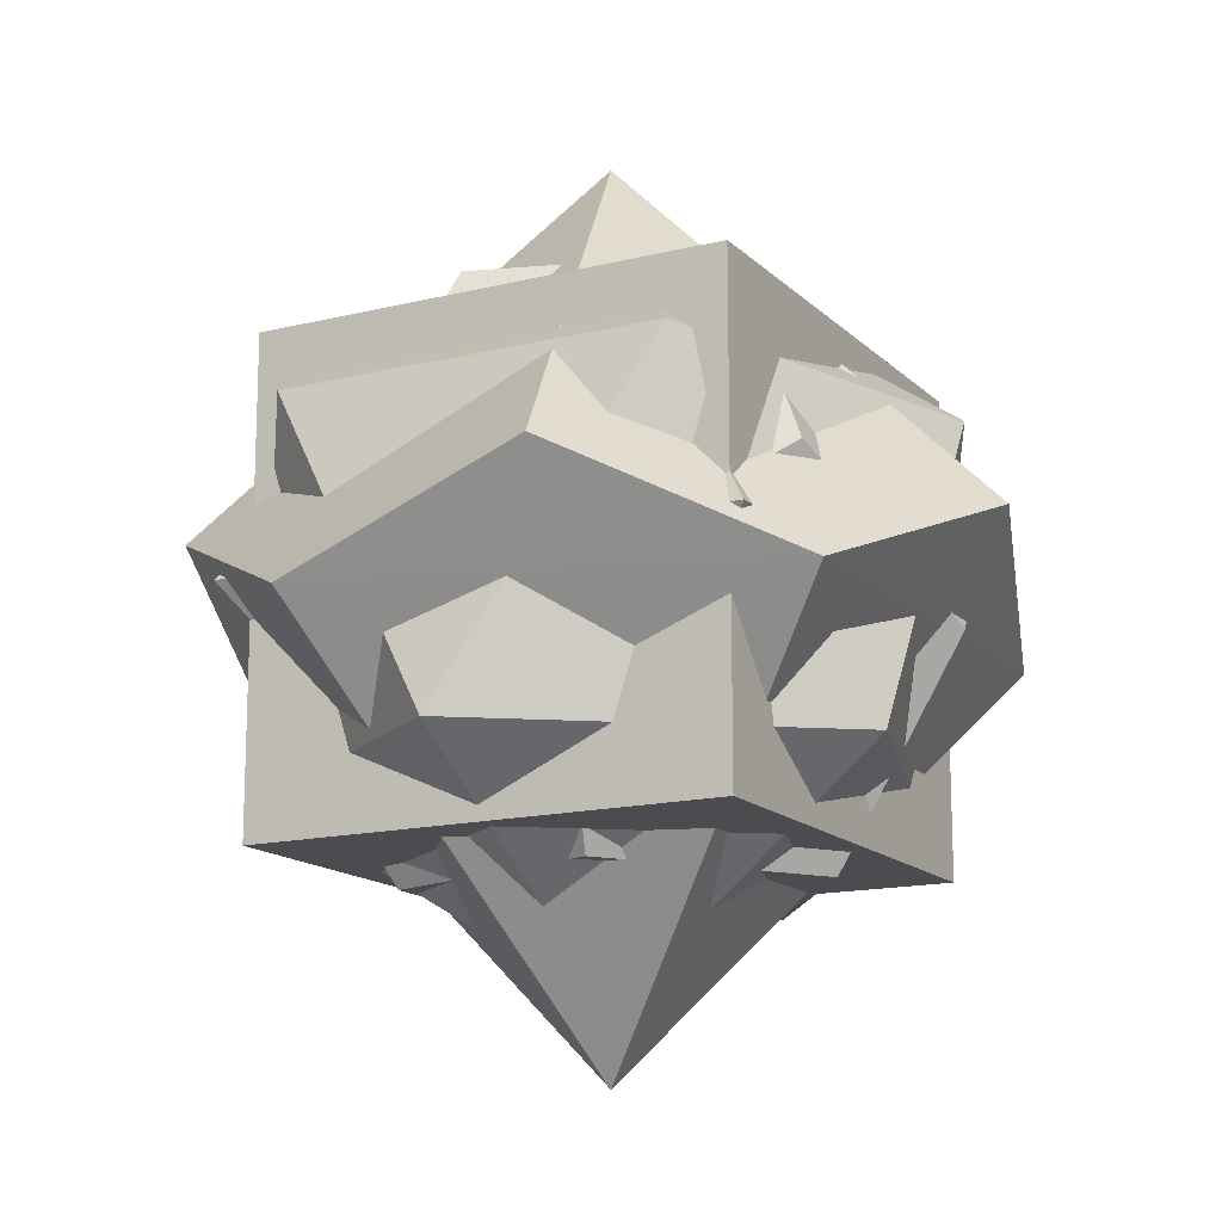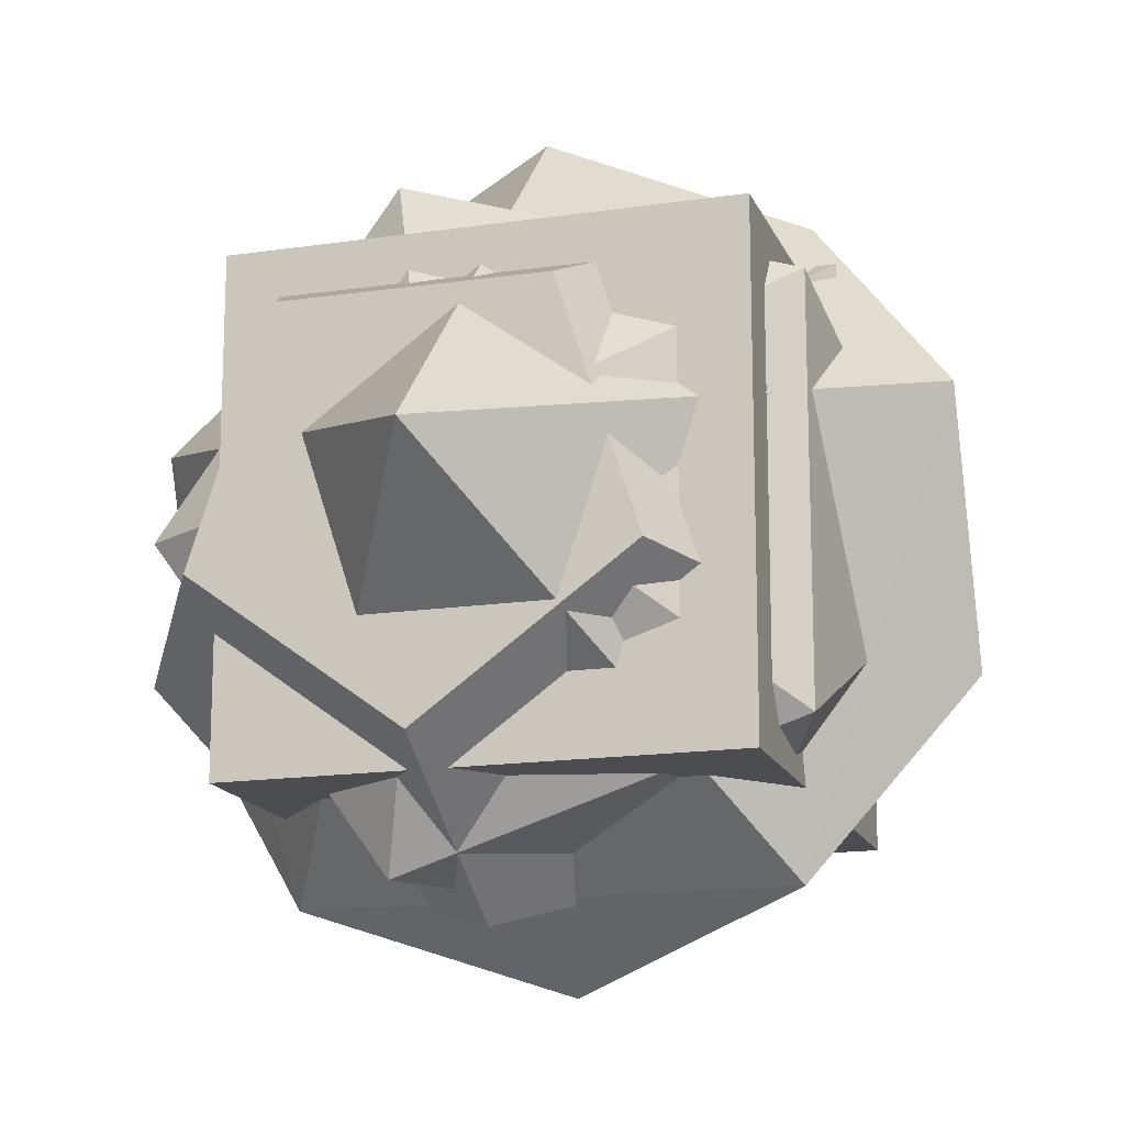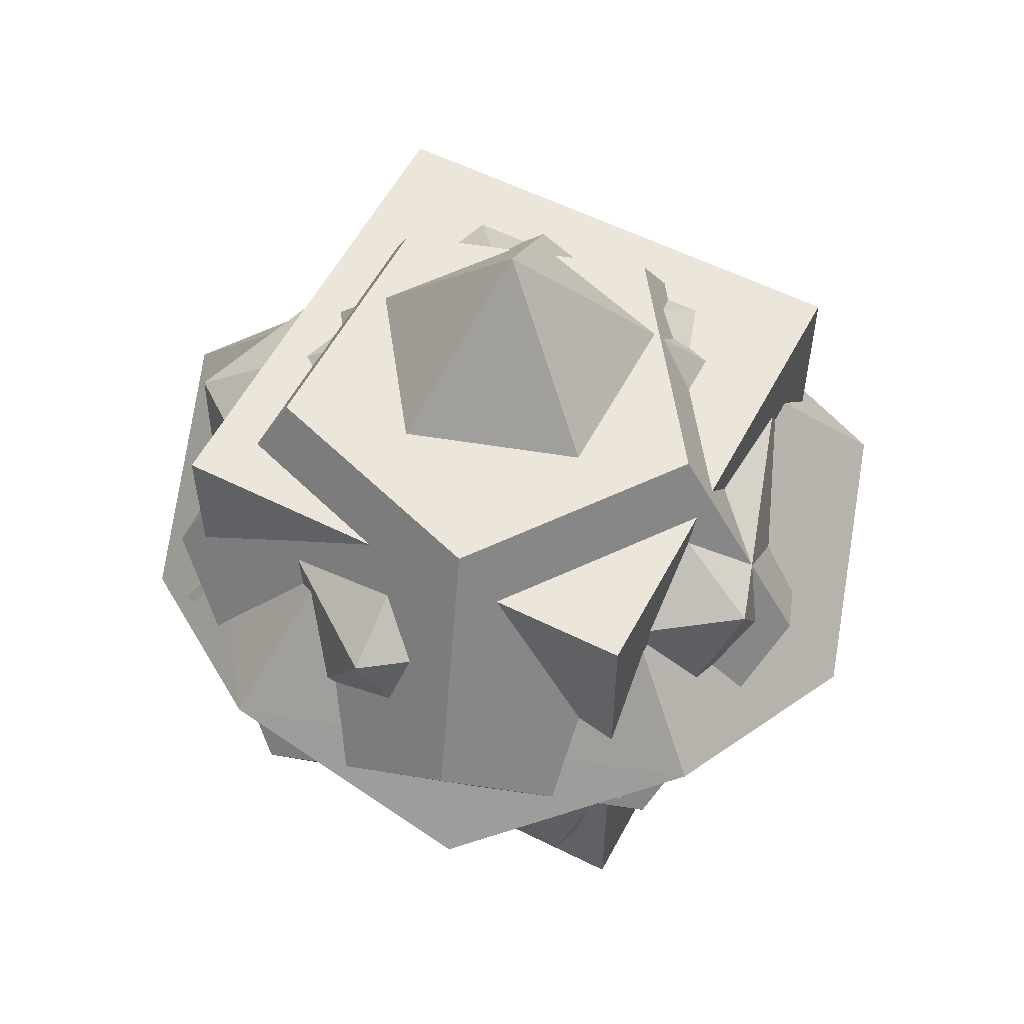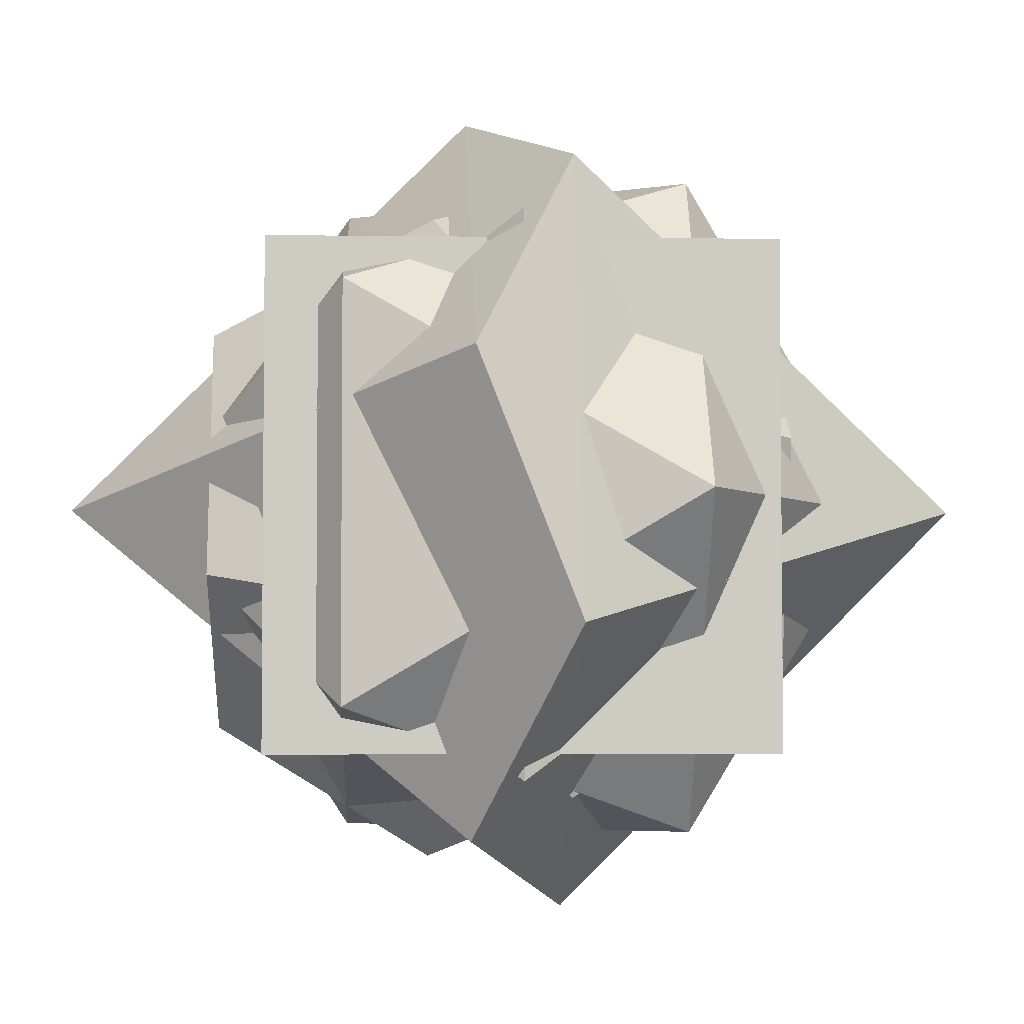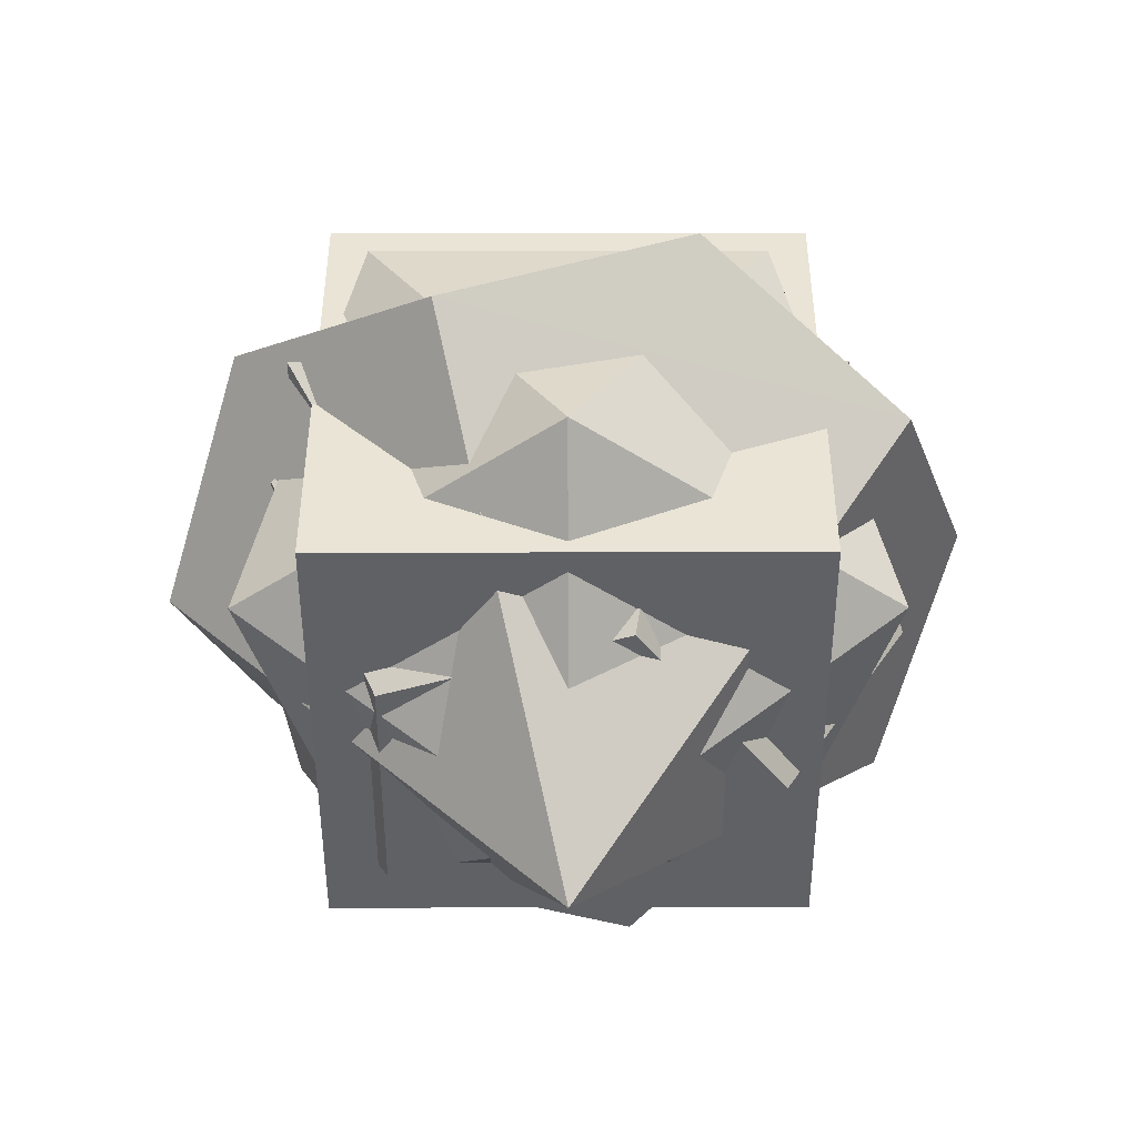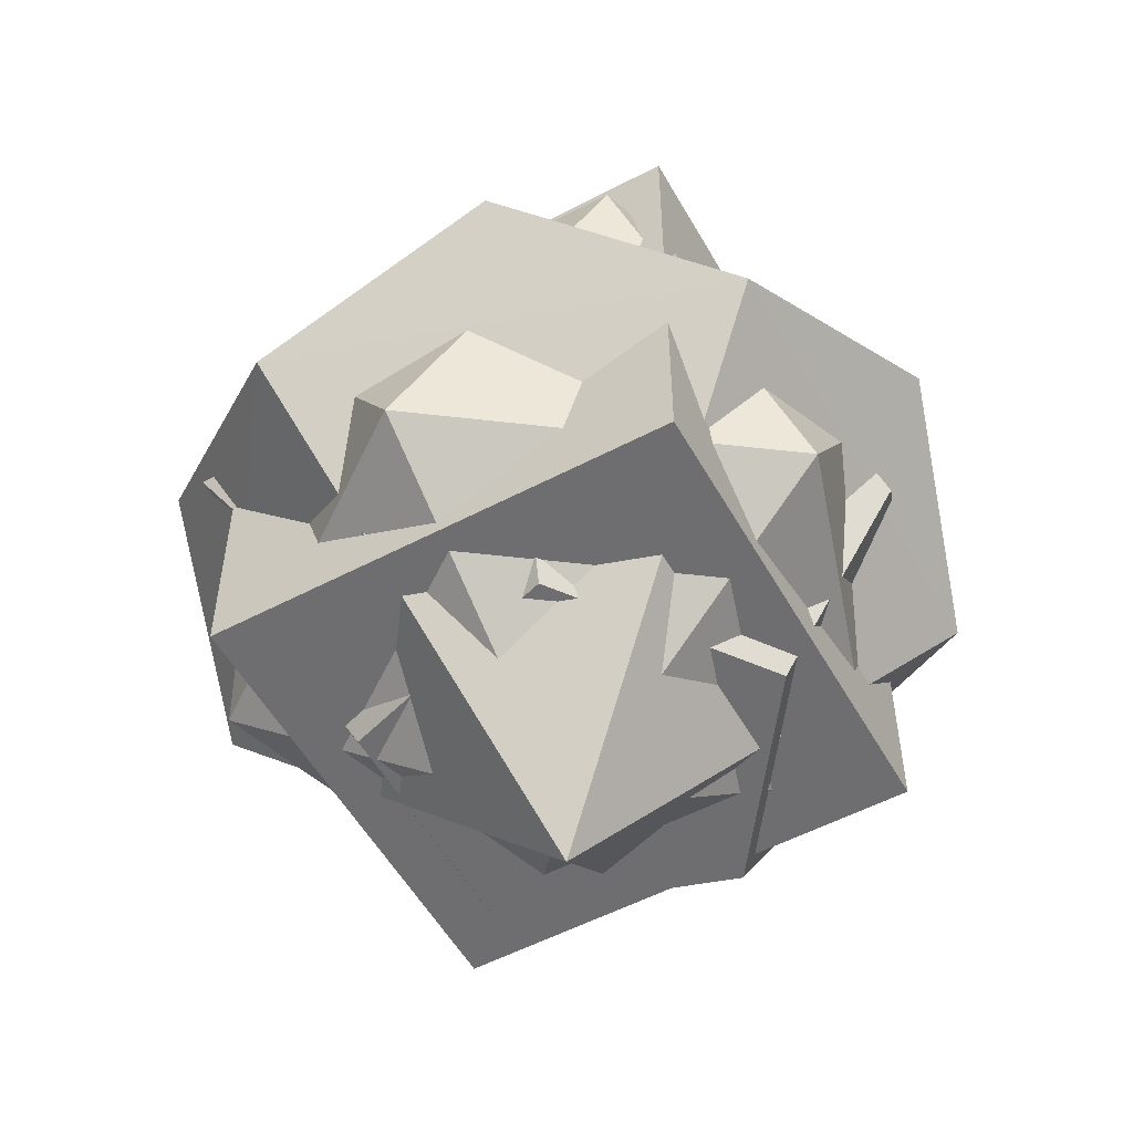
<metadata>
{"format":"obj","ext":"obj","renderer":"f3d","projection":"perspective","resolution":1024,"background":"white","views":[{"elev":-14.8,"azim":-61.9,"up":"+Y"},{"elev":-15.9,"azim":-162.8,"up":"+Z"},{"elev":56.6,"azim":117.6,"up":"+Y"},{"elev":-4.0,"azim":-92.5,"up":"+Z"},{"elev":-47.4,"azim":-89.9,"up":"+Y"},{"elev":-54.4,"azim":-60.9,"up":"+Y"}]}
</metadata>
<code>
o d10
v 0 -0.1 -0.825
v -0.7846 -0.1 -0.2549
v -0.4849 -0.1 0.6674
v 0.4849 -0.1 0.6674
v 0.7846 -0.1 -0.2549
v 0 -0.925 -0
v 0.4849 0.1 -0.6674
v -0.4849 0.1 -0.6674
v -0.7846 0.1 0.2549
v 0 0.1 0.825
v 0.7846 0.1 0.2549
v 0 0.925 -0
f 5 6 1
f 4 6 5
f 3 6 4
f 2 6 3
f 1 6 2
f 11 7 12
f 10 11 12
f 9 10 12
f 8 9 12
f 7 8 12
f 1 7 5
f 7 1 8
f 1 2 8
f 8 2 9
f 2 3 9
f 9 3 10
f 3 4 10
f 10 4 11
f 4 5 11
f 11 5 7
o d8
v -0 -0.7778 -0
v 0.55 -0 0.55
v 0 0.7778 0
v -0.55 0 0.55
v 0.55 0 -0.55
v -0.55 0 -0.55
f 13 16 18
f 16 13 14
f 17 14 13
f 18 17 13
f 15 18 16
f 18 15 17
f 14 17 15
f 15 16 14
o d6
v -0.5 -0.5 0.5
v -0.5 -0.5 -0.5
v 0.5 -0.5 -0.5
v 0.5 -0.5 0.5
v -0.5 0.5 0.5
v -0.5 0.5 -0.5
v 0.5 0.5 -0.5
v 0.5 0.5 0.5
f 23 24 20 19
f 24 25 21 20
f 25 26 22 21
f 26 23 19 22
f 19 20 21 22
f 26 25 24 23
o d20
v 0 -0.7788 0
v 0.5635 -0.3483 0.4094
v -0.2152 -0.3483 0.6625
v -0.6966 -0.3483 0
v -0.2152 -0.3483 -0.6625
v 0.5635 -0.3483 -0.4094
v 0.2152 0.3483 0.6625
v -0.5635 0.3483 0.4094
v -0.5635 0.3483 -0.4094
v 0.2152 0.3483 -0.6625
v 0.6966 0.3483 0
v 0 0.7788 0
f 27 28 29
f 28 27 32
f 27 29 30
f 27 30 31
f 27 31 32
f 28 32 37
f 29 28 33
f 30 29 34
f 31 30 35
f 32 31 36
f 28 37 33
f 29 33 34
f 30 34 35
f 31 35 36
f 32 36 37
f 33 37 38
f 34 33 38
f 35 34 38
f 36 35 38
f 37 36 38
o d12
v -0.3333 0.6187 -0.1493
v -0.5921 0.1758 -0.2301
v 0.08897 0.6187 -0.4546
v 0.08577 0.1758 -0.7257
v 0.5031 -0.1005 -0.5868
v 0.5098 0.6187 -0.1474
v 0.7667 0.1758 -0.2342
v 0.7635 -0.1005 0.2056
v 0.3476 0.6187 0.3478
v 0.09033 -0.1005 0.6981
v -0.1734 0.6187 0.3466
v -0.5921 -0.1045 0.2088
v -0.331 0.1718 0.5627
v 0.5031 0.1718 0.5655
v -0.3302 -0.1045 -0.5891
v 0.3475 -0.5453 -0.3681
v -0.1718 -0.5453 -0.3681
v -0.3323 -0.5453 0.1259
v 0.08784 -0.5453 0.4312
v 0.508 -0.5453 0.1259
f 50 56 57 48 51
f 58 57 56 55 54
f 44 45 43 42 41
f 55 53 42 43 54
f 54 43 45 46 58
f 58 46 52 48 57
f 44 41 39 49 47
f 56 50 40 53 55
f 47 52 46 45 44
f 49 51 48 52 47
f 39 40 50 51 49
f 41 42 53 40 39

</code>
